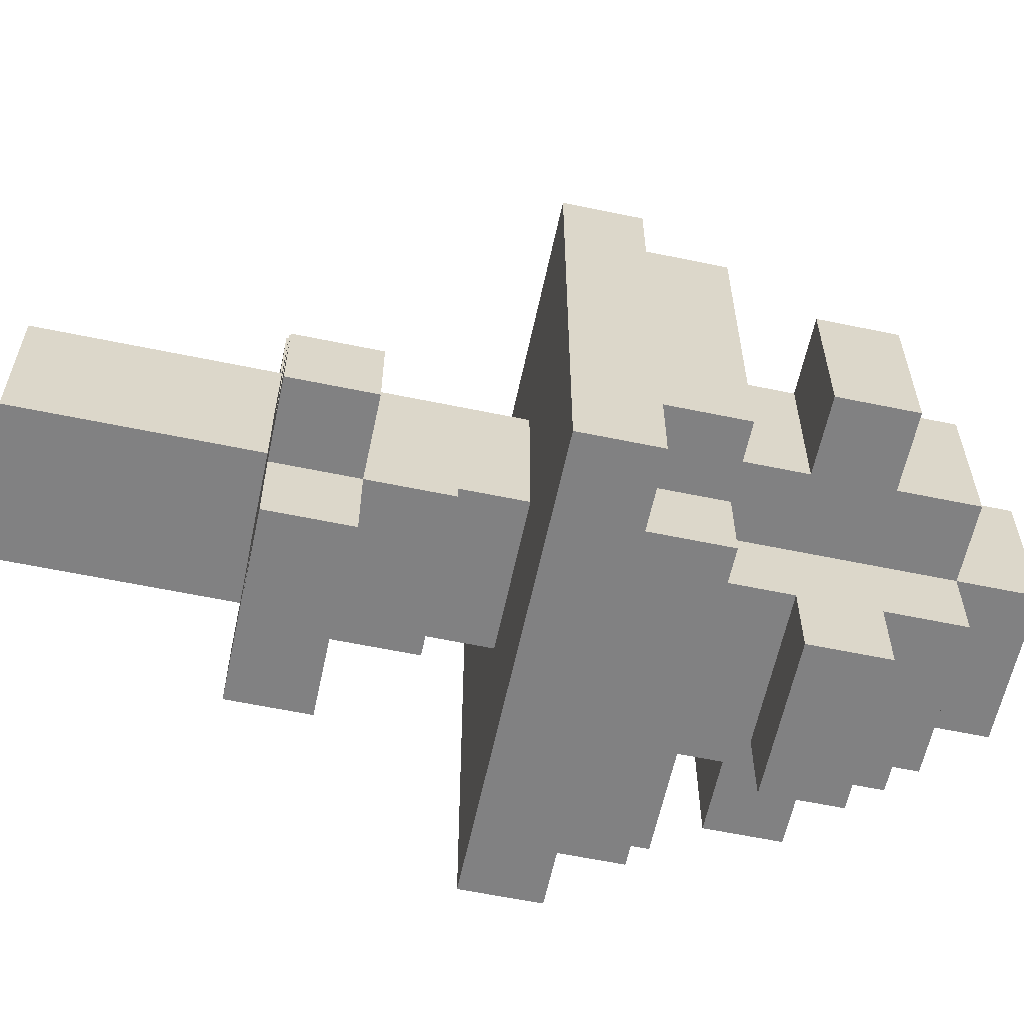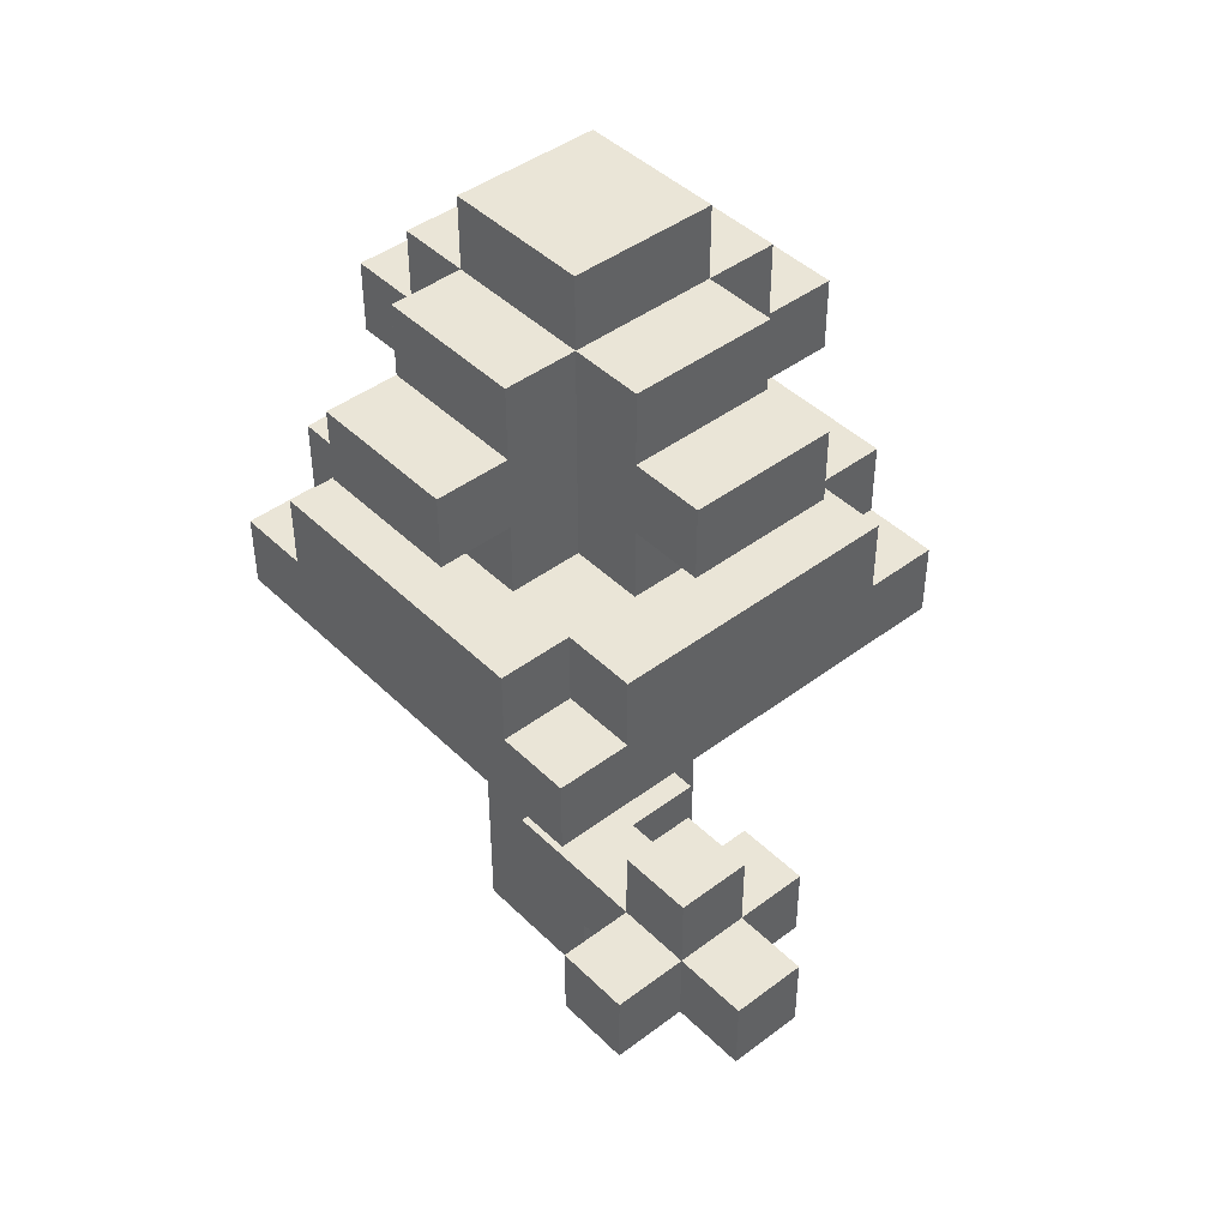
<metadata>
{"format":"obj","ext":"obj","renderer":"f3d","projection":"perspective","resolution":1024,"background":"white","views":[{"elev":-60.5,"azim":-102.0,"up":"+Y"},{"elev":44.0,"azim":138.6,"up":"+Z"}]}
</metadata>
<code>
g fort_background_snow_valley_tree_big_001
v -17.6 5.702 -2.387
v -17.6 5.106 -1.196
v -17.6 5.106 -2.387
v -17.6 6.298 -1.196
v -17.6 5.702 -2.983
v -17.6 6.298 -4.77
v -17.6 5.106 -4.77
v -17.6 5.106 -2.983
v -16.4 6.298 -1.196
v -16.4 5.106 -4.77
v -16.4 5.106 -1.196
v -16.4 6.298 -4.77
v -16.4 6.298 -1.196
v -16.4 6.298 -2.983
v -16.4 6.298 -4.77
v -16.4 6.298 -1.196
v -16.4 6.298 -2.387
v -16.4 6.298 -2.983
v -18.19 5.702 -2.983
v -18.19 5.106 -2.387
v -18.19 5.106 -2.983
v -18.19 5.702 -2.387
v -16.4 6.894 -2.983
v -17 6.894 -2.387
v -17 6.894 -2.983
v -16.4 6.894 -2.387
v -17 5.106 -2.983
v -17.6 5.106 -4.77
v -17.6 5.106 -2.983
v -16.4 5.106 -4.77
v -16.4 5.106 -1.196
v -17 5.106 -2.387
v -17.6 5.106 -2.387
v -17.6 5.106 -1.196
v -16.4 6.298 -2.983
v -17.6 6.298 -4.77
v -16.4 6.298 -4.77
v -17 6.298 -2.983
v -17.6 6.298 -1.196
v -17 6.298 -2.387
v -16.4 6.298 -2.387
v -16.4 6.298 -1.196
v -16.4 6.298 -2.983
v -17 6.894 -2.983
v -17 6.298 -2.983
v -16.4 6.894 -2.983
v -17 6.298 -2.983
v -17 6.894 -2.387
v -17 6.298 -2.387
v -17 6.894 -2.983
v -17.6 5.702 -2.983
v -18.19 5.106 -2.983
v -17.6 5.106 -2.983
v -18.19 5.702 -2.983
v -17.6 5.702 -2.387
v -18.19 5.702 -2.983
v -17.6 5.702 -2.983
v -18.19 5.702 -2.387
g fort_background_snow_valley_tree_big_001_0
f -56 -57 -58
f -57 -55 -58
f -55 -54 -58
f -53 -54 -55
f -52 -54 -53
f -51 -54 -52
f -48 -49 -50
f -49 -47 -50
f -44 -45 -46
f -41 -42 -43
f -38 -39 -40
f -37 -40 -39
f -34 -35 -36
f -33 -36 -35
f -30 -31 -32
f -31 -29 -32
f -29 -28 -32
f -28 -27 -32
f -26 -27 -28
f -25 -26 -28
f -22 -23 -24
f -23 -21 -24
f -20 -21 -23
f -19 -21 -20
f -18 -19 -20
f -17 -18 -20
f -14 -15 -16
f -13 -16 -15
f -10 -11 -12
f -9 -12 -11
f -6 -7 -8
f -5 -8 -7
f -2 -3 -4
f -1 -4 -3
v -18.19 5.106 -2.387
v -18.19 5.106 -2.983
v -18.19 5.702 -2.387
v -16.4 6.894 -2.983
v -17 6.894 -2.387
v -17 6.894 -2.983
v -16.4 6.894 -2.387
v -17 5.106 -2.983
v -17.6 5.106 -4.77
v -17.6 5.106 -2.983
v -16.4 5.106 -4.77
v -16.4 5.106 -1.196
v -17 5.106 -2.387
v -17.6 5.106 -2.387
v -17.6 5.106 -1.196
v -16.4 6.298 -2.983
v -17.6 6.298 -4.77
v -16.4 6.298 -4.77
v -17 6.298 -2.983
v -17.6 6.298 -1.196
v -17 6.298 -2.387
v -16.4 6.298 -2.387
v -16.4 6.298 -1.196
v -16.4 6.298 -2.983
v -17 6.894 -2.983
v -17 6.298 -2.983
v -16.4 6.894 -2.983
v -17 6.298 -2.983
v -17 6.894 -2.387
v -17 6.298 -2.387
v -17 6.894 -2.983
v -17.6 5.702 -2.983
v -18.19 5.106 -2.983
v -17.6 5.106 -2.983
v -18.19 5.702 -2.983
v -17.6 5.702 -2.387
v -18.19 5.702 -2.983
v -17.6 5.702 -2.983
v -18.19 5.702 -2.387
v -15.81 3.915 -0.5998
v -15.21 3.915 -0.5998
v -15.21 3.915 -1.196
v -18.79 3.915 -1.196
v -18.19 3.915 -0.5998
v -15.81 3.915 -0.004082
v -18.19 3.915 -0.004082
v -18.79 3.915 -0.5998
v -15.21 6.894 -0.5998
v -15.21 7.489 -0.5998
v -15.21 7.489 -1.196
v -15.21 3.915 -1.196
v -15.21 4.511 -0.5998
v -15.21 6.894 -0.004081
v -15.21 4.511 -0.004081
v -15.21 3.915 -0.5998
v -18.19 7.489 -0.5998
v -18.79 7.489 -0.5998
v -18.79 7.489 -1.196
v -15.81 7.489 -0.5998
v -15.21 7.489 -1.196
v -15.21 7.489 -0.5998
v -18.19 7.489 -0.004084
v -15.81 7.489 -0.004081
v -18.79 4.511 -0.5998
v -18.79 3.915 -0.5998
v -18.79 3.915 -1.196
v -18.79 6.894 -0.5998
v -18.79 6.894 -0.004081
v -18.79 4.511 -0.004081
v -18.79 7.489 -1.196
v -18.79 7.489 -0.5998
v -18.79 4.511 -0.5998
v -18.19 4.511 -0.004081
v -18.19 4.511 -0.5998
v -18.79 4.511 -0.004081
v -18.19 4.511 -0.5998
v -18.19 3.915 -0.004082
v -18.19 3.915 -0.5998
v -18.19 4.511 -0.004081
v -15.81 3.915 -0.5998
v -15.81 4.511 -0.004081
v -15.81 4.511 -0.5998
v -15.81 3.915 -0.004082
v -15.81 4.511 -0.5998
v -15.21 4.511 -0.004081
v -15.21 4.511 -0.5998
v -15.81 4.511 -0.004081
v -15.21 6.894 -0.5998
v -15.81 6.894 -0.004081
v -15.81 6.894 -0.5998
v -15.21 6.894 -0.004081
v -15.81 6.894 -0.5998
v -15.81 7.489 -0.004081
v -15.81 7.489 -0.5998
v -15.81 6.894 -0.004081
v -18.19 7.489 -0.5998
v -18.19 6.894 -0.004084
v -18.19 6.894 -0.5998
v -18.19 7.489 -0.004084
v -18.19 6.894 -0.5998
v -18.79 6.894 -0.004081
v -18.79 6.894 -0.5998
v -18.19 6.894 -0.004084
v -18.19 6.298 -0.004084
v -18.19 5.106 0.5917
v -18.19 5.106 -0.004082
v -18.19 6.298 0.5917
v -18.19 5.106 0.5917
v -17.6 5.106 1.783
v -17.6 5.106 -0.004082
v -18.19 5.106 1.187
v -18.19 5.106 1.783
v -18.19 5.106 -0.004082
v -18.79 5.106 0.5917
v -18.79 5.106 1.187
v -17.6 5.106 1.783
v -17.6 4.511 0.5917
v -17.6 5.106 -0.004082
v -17.6 4.511 1.187
v -17.6 4.511 1.783
v -17.6 4.511 -0.004081
v -17.6 3.915 0.5917
v -17.6 3.915 1.187
v -16.4 4.511 0.5917
v -17.6 4.511 -0.004081
v -17.6 4.511 0.5917
v -16.4 4.511 -0.004081
v -16.4 4.511 0.5917
v -16.4 5.106 1.783
v -16.4 5.106 -0.004082
v -16.4 4.511 1.187
v -16.4 3.915 1.187
v -16.4 3.915 0.5917
v -16.4 4.511 -0.004081
v -16.4 4.511 1.783
v -16.4 5.106 1.783
v -15.81 5.106 0.5917
v -16.4 5.106 -0.004082
v -15.81 5.106 1.187
v -15.21 5.106 0.5917
v -15.21 5.106 1.187
v -15.81 5.106 -0.004082
v -15.81 5.106 1.783
v -15.81 6.298 0.5917
v -15.81 5.106 -0.004082
v -15.81 5.106 0.5917
v -15.81 6.298 -0.004081
v -16.4 6.298 -0.004081
v -15.81 6.298 1.187
v -16.4 6.298 1.783
v -15.81 6.298 0.5917
v -15.21 6.298 1.187
v -15.21 6.298 0.5917
v -15.81 6.298 1.783
v -15.81 6.298 -0.004081
v -16.4 6.298 1.783
v -16.4 6.894 0.5917
v -16.4 6.298 -0.004081
v -16.4 6.894 1.187
v -16.4 7.489 0.5917
v -16.4 7.489 1.187
v -16.4 6.894 1.783
v -16.4 6.894 -0.004081
v -17.6 6.894 0.5917
v -16.4 6.894 -0.004081
v -16.4 6.894 0.5917
v -17.6 6.894 -0.004081
v -17.6 6.894 0.5917
v -17.6 6.298 1.783
v -17.6 6.298 -0.004081
v -17.6 6.894 1.187
v -17.6 7.489 1.187
v -17.6 7.489 0.5917
v -17.6 6.894 -0.004081
v -17.6 6.894 1.783
v -17.6 6.298 1.783
v -18.19 6.298 0.5917
v -17.6 6.298 -0.004081
v -18.19 6.298 1.187
v -18.79 6.298 0.5917
v -18.79 6.298 1.187
v -18.19 6.298 -0.004084
v -18.19 6.298 1.783
v -15.81 7.489 -2.983
v -15.81 6.298 -2.387
v -15.81 7.489 -2.387
v -15.81 6.298 -2.983
v -16.4 6.298 -2.387
v -15.81 6.298 -2.983
v -16.4 6.298 -2.983
v -15.81 6.298 -2.387
v -15.81 8.085 -2.983
v -16.4 8.681 -2.983
v -16.4 8.085 -2.983
v -15.81 8.681 -2.983
v -15.81 7.489 -2.983
v -15.21 8.085 -2.983
v -15.21 7.489 -2.983
v -16.4 7.489 -2.983
v -16.4 6.894 -2.983
v -15.81 6.298 -2.983
v -17 7.489 -2.983
v -17 8.085 -2.983
v -16.4 6.298 -2.983
v -16.4 8.681 -2.983
v -15.81 8.681 -2.387
v -16.4 8.681 -2.387
v -15.81 8.681 -2.983
v -16.4 6.894 -2.983
v -16.4 7.489 -2.387
v -16.4 6.894 -2.387
v -16.4 7.489 -2.983
v -17 7.489 -2.983
v -17 8.085 -2.387
v -17 7.489 -2.387
v -17 8.085 -2.983
v -15.81 7.489 -2.387
v -15.21 7.489 -2.983
v -15.81 7.489 -2.983
v -15.21 7.489 -2.387
v -15.81 8.085 -2.983
v -15.21 8.085 -2.387
v -15.81 8.085 -2.387
v -15.21 8.085 -2.983
v -16.4 7.489 -2.983
v -17 7.489 -2.387
v -16.4 7.489 -2.387
v -17 7.489 -2.983
v -16.4 8.085 -2.387
v -17 8.085 -2.983
v -16.4 8.085 -2.983
v -17 8.085 -2.387
v -15.21 7.489 -2.983
v -15.21 8.085 -2.387
v -15.21 8.085 -2.983
v -15.21 7.489 -2.387
v -16.4 7.489 -2.387
v -15.81 7.489 -1.791
v -15.81 7.489 -2.387
v -16.4 7.489 -1.791
v -15.81 7.489 -2.387
v -15.81 8.085 -1.791
v -15.81 8.085 -2.387
v -15.81 7.489 -1.791
v -15.81 8.085 -2.387
v -16.4 8.085 -1.791
v -16.4 8.085 -2.387
v -15.81 8.085 -1.791
v -16.4 8.085 -2.387
v -16.4 7.489 -1.791
v -16.4 7.489 -2.387
v -16.4 8.085 -1.791
v -16.4 8.085 -2.983
v -16.4 8.681 -2.387
v -16.4 8.085 -2.387
v -16.4 8.681 -2.983
v -15.81 8.085 -2.387
v -15.81 8.681 -2.983
v -15.81 8.085 -2.983
v -15.81 8.681 -2.387
v -18.79 6.298 0.5917
v -18.79 5.106 1.187
v -18.79 5.106 0.5917
v -18.79 6.298 1.187
v -16.4 3.915 1.187
v -17.6 3.915 0.5917
v -17.6 3.915 1.187
v -16.4 3.915 0.5917
v -15.21 6.298 1.187
v -15.21 5.106 0.5917
v -15.21 5.106 1.187
v -15.21 6.298 0.5917
v -17.6 7.489 1.187
v -16.4 7.489 0.5917
v -16.4 7.489 1.187
v -17.6 7.489 0.5917
v -18.19 6.298 0.5917
v -18.79 5.106 0.5917
v -18.19 5.106 0.5917
v -18.79 6.298 0.5917
v -16.4 3.915 0.5917
v -17.6 4.511 0.5917
v -17.6 3.915 0.5917
v -16.4 4.511 0.5917
v -15.21 6.298 0.5917
v -15.81 5.106 0.5917
v -15.21 5.106 0.5917
v -15.81 6.298 0.5917
v -17.6 7.489 0.5917
v -16.4 6.894 0.5917
v -16.4 7.489 0.5917
v -17.6 6.894 0.5917
v -18.19 6.298 1.187
v -18.19 5.106 1.783
v -18.19 5.106 1.187
v -18.19 6.298 1.783
v -16.4 4.511 1.783
v -17.6 4.511 1.187
v -17.6 4.511 1.783
v -16.4 4.511 1.187
v -15.81 6.298 1.783
v -15.81 5.106 1.187
v -15.81 5.106 1.783
v -15.81 6.298 1.187
v -17.6 6.894 1.783
v -16.4 6.894 1.187
v -16.4 6.894 1.783
v -17.6 6.894 1.187
v -17.6 5.106 2.379
v -17.6 6.298 1.783
v -17.6 6.298 2.379
v -17.6 5.106 1.783
v -16.4 5.106 2.379
v -17.6 5.106 1.783
v -17.6 5.106 2.379
v -16.4 5.106 1.783
v -16.4 6.298 2.379
v -16.4 5.106 1.783
v -16.4 5.106 2.379
v -16.4 6.298 1.783
v -17.6 6.298 2.379
v -16.4 6.298 1.783
v -16.4 6.298 2.379
v -17.6 6.298 1.783
v -17.6 3.319 -2.983
v -18.19 3.319 -2.387
v -17.6 3.319 -2.387
v -18.19 3.319 -2.983
v -18.19 3.915 -2.983
v -17.6 3.319 -2.983
v -17.6 3.915 -2.983
v -18.19 3.319 -2.983
v -17 5.106 -2.983
v -17 4.511 -2.983
v -16.4 3.915 -2.983
v -16.4 4.511 -2.983
v -18.19 4.511 -2.983
v -18.79 3.915 -2.983
v -18.79 4.511 -2.983
v -17 5.106 -2.983
v -17 4.511 -2.387
v -17 5.106 -2.387
v -17 4.511 -2.983
v -18.19 4.511 -2.983
v -18.19 4.511 -2.387
v -16.4 4.511 -2.983
v -16.4 3.915 -2.387
v -16.4 4.511 -2.387
v -16.4 3.915 -2.983
v -18.79 4.511 -2.387
v -18.79 3.915 -2.983
v -18.79 4.511 -2.983
v -18.79 3.915 -2.387
v -18.19 4.511 -1.791
v -17 4.511 -2.387
v -17 4.511 -1.791
v -18.19 4.511 -2.387
v -18.19 4.511 -2.387
v -18.19 3.915 -1.791
v -18.19 3.915 -2.387
v -18.19 4.511 -1.791
v -17.6 3.915 -2.387
v -18.19 3.915 -1.791
v -17 3.915 -1.791
v -18.19 3.915 -2.387
v -17 3.915 -2.387
v -17.6 3.915 -2.983
v -16.4 3.915 -2.983
v -16.4 3.915 -2.387
v -17 3.915 -2.387
v -17 4.511 -1.791
v -17 4.511 -2.387
v -17 3.915 -1.791
v -17.6 3.915 -2.983
v -17.6 3.319 -2.387
v -17.6 3.915 -2.387
v -17.6 3.319 -2.983
v -18.19 3.915 -2.387
v -18.19 3.319 -2.983
v -18.19 3.915 -2.983
v -18.19 3.319 -2.387
v -18.19 4.511 -2.387
v -18.79 4.511 -2.983
v -18.19 4.511 -2.983
v -18.79 4.511 -2.387
v -18.19 3.915 -2.983
v -18.79 3.915 -2.387
v -18.19 3.915 -2.387
v -18.79 3.915 -2.983
v -17 4.511 -2.983
v -16.4 4.511 -2.387
v -17 4.511 -2.387
v -16.4 4.511 -2.983
v -15.21 3.915 -1.196
v -18.79 7.489 -1.196
v -18.79 3.915 -1.196
v -15.21 7.489 -1.196
g fort_background_snow_valley_tree_big_001_1
f -356 -357 -358
f -356 -358 -355
f -354 -355 -358
f -358 -353 -354
f -352 -354 -353
f -351 -355 -354
f -348 -349 -350
f -348 -350 -347
f -346 -347 -350
f -350 -345 -346
f -344 -346 -345
f -343 -347 -346
f -340 -341 -342
f -342 -339 -340
f -338 -340 -339
f -337 -338 -339
f -342 -336 -339
f -335 -339 -336
f -332 -333 -334
f -334 -331 -332
f -331 -334 -330
f -329 -330 -334
f -328 -332 -331
f -327 -328 -331
f -324 -325 -326
f -323 -326 -325
f -320 -321 -322
f -319 -322 -321
f -316 -317 -318
f -315 -318 -317
f -312 -313 -314
f -311 -314 -313
f -308 -309 -310
f -307 -310 -309
f -304 -305 -306
f -303 -306 -305
f -300 -301 -302
f -299 -302 -301
f -296 -297 -298
f -295 -298 -297
f -292 -293 -294
f -291 -294 -293
f -288 -289 -290
f -287 -290 -289
f -286 -287 -289
f -285 -288 -290
f -290 -287 -284
f -283 -284 -287
f -280 -281 -282
f -279 -282 -281
f -278 -282 -279
f -277 -281 -280
f -281 -276 -279
f -275 -279 -276
f -272 -273 -274
f -271 -274 -273
f -268 -269 -270
f -267 -270 -269
f -267 -266 -270
f -265 -270 -266
f -264 -268 -270
f -263 -267 -269
f -260 -261 -262
f -259 -262 -261
f -261 -258 -259
f -257 -259 -258
f -256 -261 -260
f -255 -262 -259
f -252 -253 -254
f -251 -254 -253
f -248 -249 -250
f -247 -250 -249
f -249 -246 -247
f -245 -247 -246
f -244 -249 -248
f -243 -250 -247
f -240 -241 -242
f -239 -242 -241
f -241 -238 -239
f -237 -239 -238
f -236 -242 -239
f -235 -241 -240
f -232 -233 -234
f -231 -234 -233
f -228 -229 -230
f -227 -230 -229
f -227 -226 -230
f -225 -230 -226
f -224 -228 -230
f -223 -227 -229
f -220 -221 -222
f -219 -222 -221
f -221 -218 -219
f -217 -219 -218
f -216 -221 -220
f -215 -222 -219
f -212 -213 -214
f -211 -214 -213
f -208 -209 -210
f -207 -210 -209
f -204 -205 -206
f -203 -206 -205
f -206 -202 -204
f -206 -201 -202
f -200 -202 -201
f -199 -204 -202
f -199 -202 -198
f -197 -198 -202
f -199 -196 -204
f -195 -204 -196
f -194 -198 -197
f -191 -192 -193
f -190 -193 -192
f -187 -188 -189
f -186 -189 -188
f -183 -184 -185
f -182 -185 -184
f -179 -180 -181
f -178 -181 -180
f -175 -176 -177
f -174 -177 -176
f -171 -172 -173
f -170 -173 -172
f -167 -168 -169
f -166 -169 -168
f -163 -164 -165
f -162 -165 -164
f -159 -160 -161
f -158 -161 -160
f -155 -156 -157
f -154 -157 -156
f -151 -152 -153
f -150 -153 -152
f -147 -148 -149
f -146 -149 -148
f -143 -144 -145
f -142 -145 -144
f -139 -140 -141
f -138 -141 -140
f -135 -136 -137
f -134 -137 -136
f -131 -132 -133
f -130 -133 -132
f -127 -128 -129
f -126 -129 -128
f -123 -124 -125
f -122 -125 -124
f -119 -120 -121
f -118 -121 -120
f -115 -116 -117
f -114 -117 -116
f -111 -112 -113
f -110 -113 -112
f -107 -108 -109
f -106 -109 -108
f -103 -104 -105
f -102 -105 -104
f -99 -100 -101
f -98 -101 -100
f -95 -96 -97
f -94 -97 -96
f -91 -92 -93
f -90 -93 -92
f -87 -88 -89
f -86 -89 -88
f -83 -84 -85
f -82 -85 -84
f -79 -80 -81
f -78 -81 -80
f -75 -76 -77
f -74 -77 -76
f -71 -72 -73
f -70 -73 -72
f -67 -68 -69
f -66 -69 -68
f -69 -65 -67
f -64 -67 -65
f -67 -64 -63
f -62 -63 -64
f -69 -61 -65
f -69 -60 -61
f -59 -61 -60
f -364 -65 -61
f -365 -364 -61
f -56 -57 -58
f -55 -58 -57
f -396 -54 -397
f -53 -397 -54
f -50 -51 -52
f -49 -52 -51
f -46 -47 -48
f -45 -48 -47
f -42 -43 -44
f -41 -44 -43
f -38 -39 -40
f -37 -40 -39
f -34 -35 -36
f -33 -36 -35
f -34 -36 -32
f -31 -32 -36
f -31 -30 -32
f -29 -32 -30
f -26 -27 -28
f -25 -28 -27
f -22 -23 -24
f -21 -24 -23
f -18 -19 -20
f -17 -20 -19
f -14 -15 -16
f -13 -16 -15
f -10 -11 -12
f -9 -12 -11
f -6 -7 -8
f -5 -8 -7
f -2 -3 -4
f -1 -4 -3
v -18.19 6.298 1.783
v -17.6 5.106 1.783
v -18.19 5.106 1.783
v -17.6 6.298 1.783
v -15.81 5.106 1.783
v -16.4 6.298 1.783
v -15.81 6.298 1.783
v -16.4 5.106 1.783
v -17.6 4.511 1.783
v -16.4 5.106 1.783
v -16.4 4.511 1.783
v -17.6 5.106 1.783
v -16.4 6.894 1.783
v -17.6 6.298 1.783
v -17.6 6.894 1.783
v -16.4 6.298 1.783
v -15.21 4.511 -0.5998
v -15.81 3.915 -0.5998
v -15.81 4.511 -0.5998
v -15.21 3.915 -0.5998
v -18.19 4.511 -0.5998
v -18.79 3.915 -0.5998
v -18.79 4.511 -0.5998
v -18.19 3.915 -0.5998
v -18.79 6.894 -0.5998
v -18.19 7.489 -0.5998
v -18.19 6.894 -0.5998
v -18.79 7.489 -0.5998
v -15.81 6.894 -0.5998
v -15.21 7.489 -0.5998
v -15.21 6.894 -0.5998
v -15.81 7.489 -0.5998
v -17 6.298 -2.387
v -16.4 6.894 -2.387
v -16.4 6.298 -2.387
v -17 6.894 -2.387
v -15.81 6.298 -2.387
v -15.81 7.489 -2.387
v -16.4 7.489 -2.387
v -16.4 7.489 -1.791
v -15.81 8.085 -1.791
v -15.81 7.489 -1.791
v -16.4 8.085 -1.791
v -15.81 8.085 -2.387
v -15.21 7.489 -2.387
v -15.81 7.489 -2.387
v -15.21 8.085 -2.387
v -16.4 7.489 -2.387
v -17 8.085 -2.387
v -16.4 8.085 -2.387
v -17 7.489 -2.387
v -16.4 8.085 -2.387
v -15.81 8.681 -2.387
v -15.81 8.085 -2.387
v -16.4 8.681 -2.387
v -16.4 6.298 2.379
v -17.6 5.106 2.379
v -17.6 6.298 2.379
v -16.4 5.106 2.379
v -18.79 6.298 1.187
v -18.19 5.106 1.187
v -18.79 5.106 1.187
v -18.19 6.298 1.187
v -16.4 3.915 1.187
v -17.6 4.511 1.187
v -16.4 4.511 1.187
v -17.6 3.915 1.187
v -15.21 6.298 1.187
v -15.81 5.106 1.187
v -15.81 6.298 1.187
v -15.21 5.106 1.187
v -17.6 7.489 1.187
v -16.4 6.894 1.187
v -17.6 6.894 1.187
v -16.4 7.489 1.187
v -17.6 5.106 -2.387
v -18.19 5.702 -2.387
v -17.6 5.702 -2.387
v -18.19 5.106 -2.387
v -18.19 4.511 -2.387
v -17 5.106 -2.387
v -17 4.511 -2.387
v -18.19 3.915 -1.791
v -17 4.511 -1.791
v -17 3.915 -1.791
v -18.19 4.511 -1.791
v -17.6 3.915 -2.387
v -18.19 3.319 -2.387
v -18.19 3.915 -2.387
v -17.6 3.319 -2.387
v -18.19 3.915 -2.387
v -18.79 4.511 -2.387
v -18.19 4.511 -2.387
v -18.79 3.915 -2.387
v -17 4.511 -2.387
v -16.4 3.915 -2.387
v -17 3.915 -2.387
v -16.4 4.511 -2.387
v -17.6 4.511 -0.004081
v -18.19 4.511 -0.004081
v -17.6 5.106 -0.004082
v -18.19 3.915 -0.004082
v -18.19 5.106 -0.004082
v -18.79 4.511 -0.004081
v -15.81 3.915 -0.004082
v -16.4 4.511 -0.004081
v -18.79 6.894 -0.004081
v -18.19 6.298 -0.004084
v -18.19 6.894 -0.004084
v -17.6 6.298 -0.004081
v -18.19 7.489 -0.004084
v -17.6 6.894 -0.004081
v -16.4 6.894 -0.004081
v -15.81 7.489 -0.004081
v -15.81 6.894 -0.004081
v -16.4 6.298 -0.004081
v -15.21 6.894 -0.004081
v -15.81 6.298 -0.004081
v -15.81 5.106 -0.004082
v -15.21 4.511 -0.004081
v -15.81 4.511 -0.004081
v -16.4 5.106 -0.004082
g fort_background_snow_valley_tree_big_001_2
f -120 -121 -122
f -119 -122 -121
f -116 -117 -118
f -115 -118 -117
f -112 -113 -114
f -111 -114 -113
f -108 -109 -110
f -107 -110 -109
f -104 -105 -106
f -103 -106 -105
f -100 -101 -102
f -99 -102 -101
f -96 -97 -98
f -95 -98 -97
f -92 -93 -94
f -91 -94 -93
f -88 -89 -90
f -87 -90 -89
f -88 -86 -89
f -86 -85 -89
f -84 -89 -85
f -81 -82 -83
f -80 -83 -82
f -77 -78 -79
f -76 -79 -78
f -73 -74 -75
f -72 -75 -74
f -69 -70 -71
f -68 -71 -70
f -65 -66 -67
f -64 -67 -66
f -61 -62 -63
f -60 -63 -62
f -57 -58 -59
f -56 -59 -58
f -53 -54 -55
f -52 -55 -54
f -49 -50 -51
f -48 -51 -50
f -45 -46 -47
f -44 -47 -46
f -47 -44 -43
f -42 -47 -43
f -41 -42 -43
f -38 -39 -40
f -37 -40 -39
f -34 -35 -36
f -33 -36 -35
f -30 -31 -32
f -29 -32 -31
f -26 -27 -28
f -25 -28 -27
f -22 -23 -24
f -21 -24 -23
f -22 -20 -23
f -19 -23 -20
f -21 -18 -24
f -17 -24 -18
f -19 -20 -16
f -15 -16 -20
f -16 -15 -14
f -13 -14 -15
f -14 -13 -12
f -11 -12 -13
f -11 -10 -12
f -9 -12 -10
f -9 -10 -8
f -7 -8 -10
f -8 -7 -6
f -5 -6 -7
f -5 -4 -6
f -3 -6 -4
f -3 -4 -2
f -1 -2 -4
f -1 -17 -2
f -18 -2 -17

</code>
